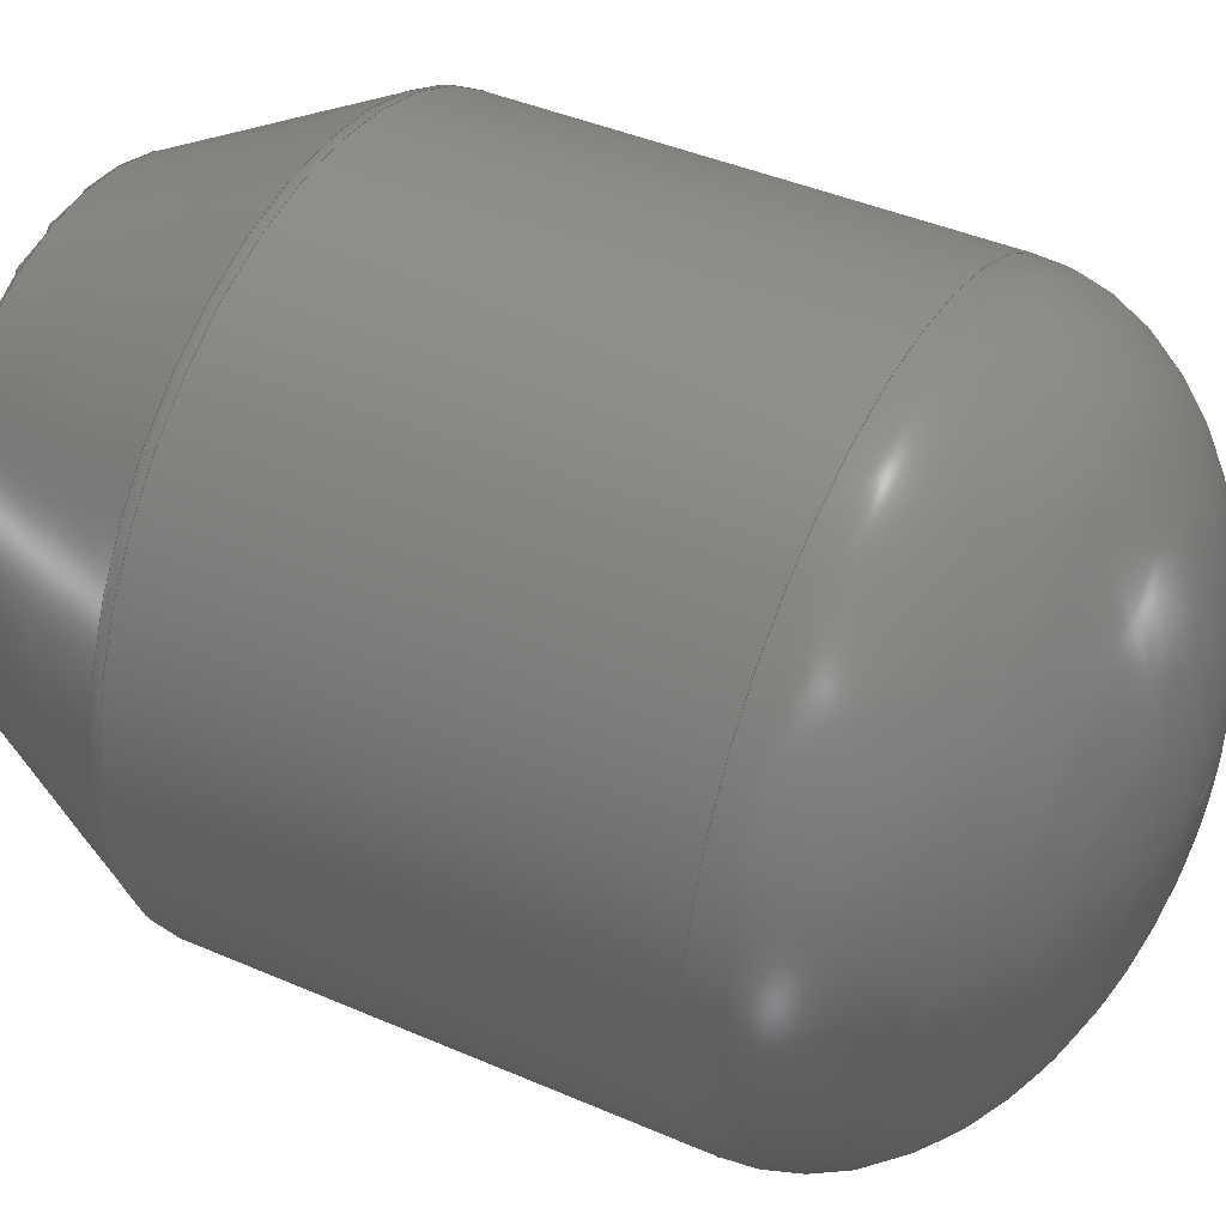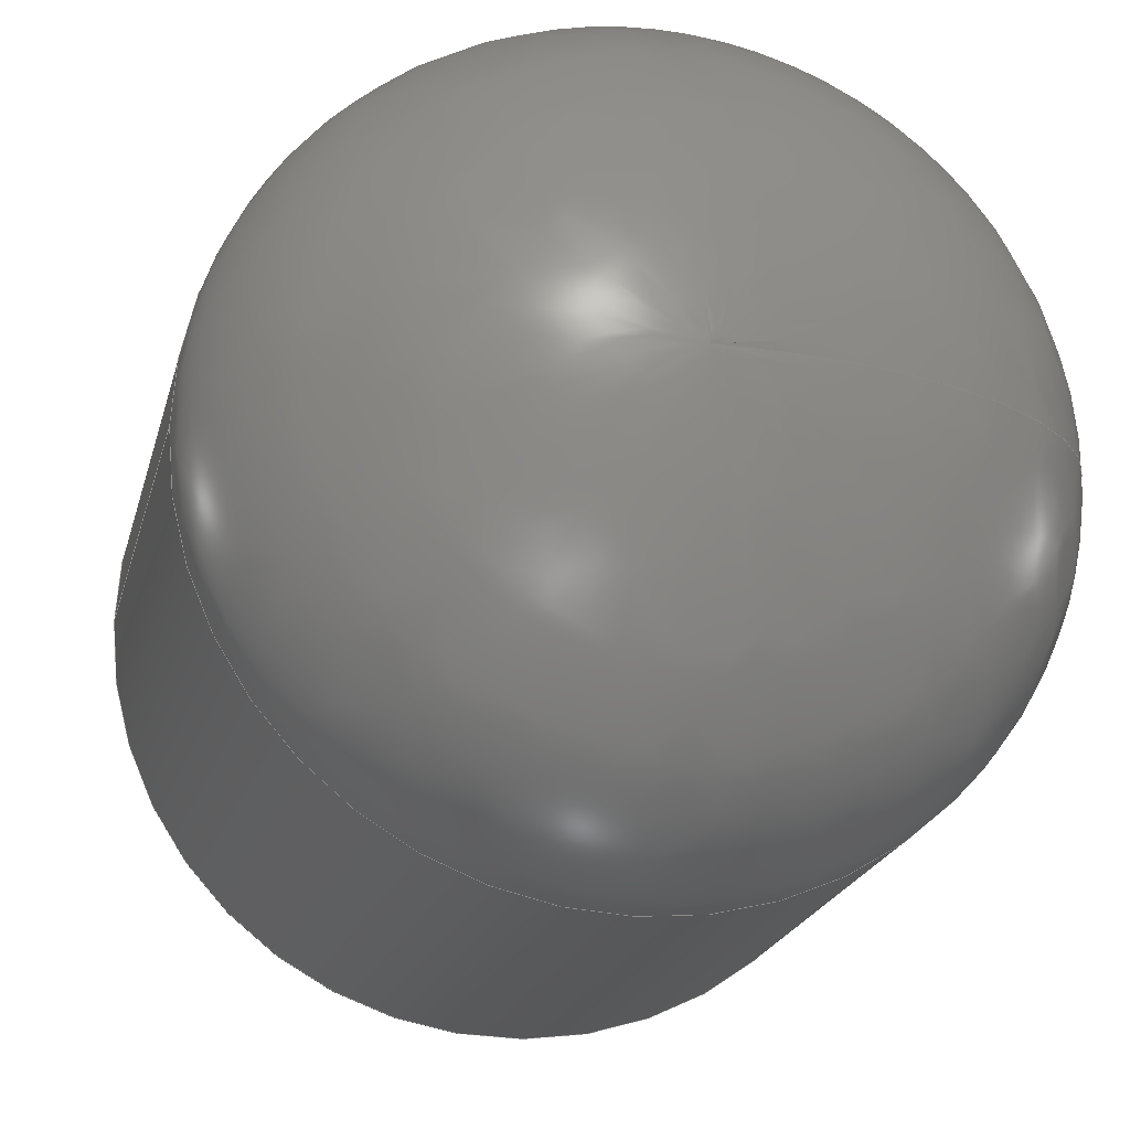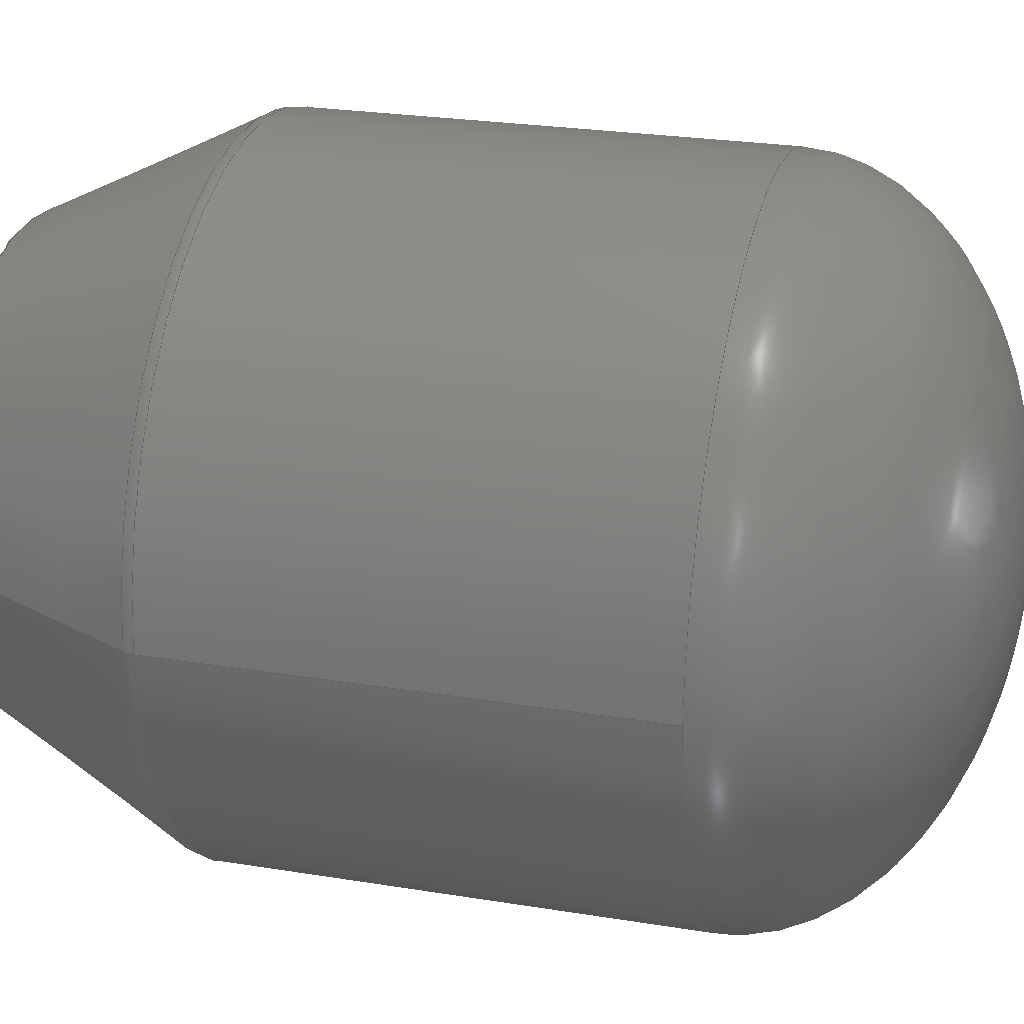
<metadata>
{"format":"step","ext":"step","renderer":"f3d","projection":"perspective","resolution":1024,"background":"white","views":[{"elev":42.0,"azim":-62.4,"up":"+Y"},{"elev":-19.6,"azim":-12.6,"up":"+Y"},{"elev":24.9,"azim":-74.9,"up":"+Y"}]}
</metadata>
<code>
ISO-10303-21;
DATA;
#1=MECHANICAL_DESIGN_GEOMETRIC_PRESENTATION_REPRESENTATION('',(#4),#339);
#2=SHAPE_REPRESENTATION_RELATIONSHIP('SRR','None',#346,#3);
#3=ADVANCED_BREP_SHAPE_REPRESENTATION('',(#5),#338);
#4=STYLED_ITEM('',(#355),#5);
#5=MANIFOLD_SOLID_BREP('Body1',#159);
#6=ELLIPSE('',#200,15,10);
#7=(
BOUNDED_SURFACE()
B_SPLINE_SURFACE(2,2,((#307,#308,#309,#310,#311,#312,#313,#314,#315),(#316,
#317,#318,#319,#320,#321,#322,#323,#324),(#325,#326,#327,#328,#329,#330,
#331,#332,#333)),.UNSPECIFIED.,.F.,.T.,.F.)
B_SPLINE_SURFACE_WITH_KNOTS((3,3),(3,2,2,2,3),(-1.571,0),(0,
1.571,3.142,4.712,6.283),
 .UNSPECIFIED.)
GEOMETRIC_REPRESENTATION_ITEM()
RATIONAL_B_SPLINE_SURFACE(((1,0.7071,1,0.7071,1,
0.7071,1,0.7071,1),(0.7071,0.5,0.7071,
0.5,0.7071,0.5,0.7071,0.5,0.7071),(1,
0.7071,1,0.7071,1,0.7071,1,0.7071,
1)))
REPRESENTATION_ITEM('')
SURFACE()
);
#8=FACE_BOUND('',#37,.T.);
#9=FACE_BOUND('',#41,.T.);
#10=CONICAL_SURFACE('',#181,12.5,0.4636);
#11=TOROIDAL_SURFACE('',#177,14,1);
#12=TOROIDAL_SURFACE('',#186,9.382,1);
#13=TOROIDAL_SURFACE('',#191,6.75,0.25);
#14=TOROIDAL_SURFACE('',#198,7.25,0.25);
#15=PLANE('',#176);
#16=PLANE('',#189);
#17=PLANE('',#197);
#18=FACE_OUTER_BOUND('',#30,.T.);
#19=FACE_OUTER_BOUND('',#31,.T.);
#20=FACE_OUTER_BOUND('',#32,.T.);
#21=FACE_OUTER_BOUND('',#33,.T.);
#22=FACE_OUTER_BOUND('',#34,.T.);
#23=FACE_OUTER_BOUND('',#35,.T.);
#24=FACE_OUTER_BOUND('',#36,.T.);
#25=FACE_OUTER_BOUND('',#38,.T.);
#26=FACE_OUTER_BOUND('',#39,.T.);
#27=FACE_OUTER_BOUND('',#40,.T.);
#28=FACE_OUTER_BOUND('',#42,.T.);
#29=FACE_OUTER_BOUND('',#43,.T.);
#30=EDGE_LOOP('',(#102,#103,#104,#105));
#31=EDGE_LOOP('',(#106));
#32=EDGE_LOOP('',(#107,#108,#109,#110));
#33=EDGE_LOOP('',(#111,#112,#113,#114));
#34=EDGE_LOOP('',(#115,#116,#117,#118,#119));
#35=EDGE_LOOP('',(#120,#121,#122,#123));
#36=EDGE_LOOP('',(#124));
#37=EDGE_LOOP('',(#125));
#38=EDGE_LOOP('',(#126,#127,#128,#129));
#39=EDGE_LOOP('',(#130,#131,#132,#133));
#40=EDGE_LOOP('',(#134));
#41=EDGE_LOOP('',(#135));
#42=EDGE_LOOP('',(#136,#137,#138,#139));
#43=EDGE_LOOP('',(#140,#141,#142,#143));
#44=LINE('',#268,#48);
#45=LINE('',#279,#49);
#46=LINE('',#286,#50);
#47=LINE('',#302,#51);
#48=VECTOR('',#207,2.5);
#49=VECTOR('',#222,12.5);
#50=VECTOR('',#231,15);
#51=VECTOR('',#252,7);
#52=CIRCLE('',#174,2.5);
#53=CIRCLE('',#175,2.5);
#54=CIRCLE('',#178,15);
#55=CIRCLE('',#179,1);
#56=CIRCLE('',#180,14.89);
#57=CIRCLE('',#182,10.28);
#58=CIRCLE('',#184,15);
#59=CIRCLE('',#185,15);
#60=CIRCLE('',#187,1);
#61=CIRCLE('',#188,9.382);
#62=CIRCLE('',#190,7.25);
#63=CIRCLE('',#192,6.75);
#64=CIRCLE('',#193,0.25);
#65=CIRCLE('',#194,7);
#66=CIRCLE('',#196,7);
#67=CIRCLE('',#199,0.25);
#68=VERTEX_POINT('',#265);
#69=VERTEX_POINT('',#267);
#70=VERTEX_POINT('',#272);
#71=VERTEX_POINT('',#274);
#72=VERTEX_POINT('',#278);
#73=VERTEX_POINT('',#282);
#74=VERTEX_POINT('',#283);
#75=VERTEX_POINT('',#288);
#76=VERTEX_POINT('',#292);
#77=VERTEX_POINT('',#295);
#78=VERTEX_POINT('',#297);
#79=VERTEX_POINT('',#301);
#80=VERTEX_POINT('',#334);
#81=EDGE_CURVE('',#68,#68,#52,.T.);
#82=EDGE_CURVE('',#68,#69,#44,.T.);
#83=EDGE_CURVE('',#69,#69,#53,.T.);
#84=EDGE_CURVE('',#70,#70,#54,.T.);
#85=EDGE_CURVE('',#70,#71,#55,.T.);
#86=EDGE_CURVE('',#71,#71,#56,.T.);
#87=EDGE_CURVE('',#71,#72,#45,.T.);
#88=EDGE_CURVE('',#72,#72,#57,.T.);
#89=EDGE_CURVE('',#73,#74,#58,.T.);
#90=EDGE_CURVE('',#74,#73,#59,.T.);
#91=EDGE_CURVE('',#74,#70,#46,.T.);
#92=EDGE_CURVE('',#72,#75,#60,.T.);
#93=EDGE_CURVE('',#75,#75,#61,.T.);
#94=EDGE_CURVE('',#76,#76,#62,.T.);
#95=EDGE_CURVE('',#77,#77,#63,.T.);
#96=EDGE_CURVE('',#77,#78,#64,.T.);
#97=EDGE_CURVE('',#78,#78,#65,.T.);
#98=EDGE_CURVE('',#78,#79,#47,.T.);
#99=EDGE_CURVE('',#79,#79,#66,.T.);
#100=EDGE_CURVE('',#76,#79,#67,.T.);
#101=EDGE_CURVE('',#80,#73,#6,.T.);
#102=ORIENTED_EDGE('',*,*,#81,.F.);
#103=ORIENTED_EDGE('',*,*,#82,.T.);
#104=ORIENTED_EDGE('',*,*,#83,.T.);
#105=ORIENTED_EDGE('',*,*,#82,.F.);
#106=ORIENTED_EDGE('',*,*,#83,.F.);
#107=ORIENTED_EDGE('',*,*,#84,.T.);
#108=ORIENTED_EDGE('',*,*,#85,.T.);
#109=ORIENTED_EDGE('',*,*,#86,.T.);
#110=ORIENTED_EDGE('',*,*,#85,.F.);
#111=ORIENTED_EDGE('',*,*,#86,.F.);
#112=ORIENTED_EDGE('',*,*,#87,.T.);
#113=ORIENTED_EDGE('',*,*,#88,.F.);
#114=ORIENTED_EDGE('',*,*,#87,.F.);
#115=ORIENTED_EDGE('',*,*,#89,.F.);
#116=ORIENTED_EDGE('',*,*,#90,.F.);
#117=ORIENTED_EDGE('',*,*,#91,.T.);
#118=ORIENTED_EDGE('',*,*,#84,.F.);
#119=ORIENTED_EDGE('',*,*,#91,.F.);
#120=ORIENTED_EDGE('',*,*,#88,.T.);
#121=ORIENTED_EDGE('',*,*,#92,.T.);
#122=ORIENTED_EDGE('',*,*,#93,.T.);
#123=ORIENTED_EDGE('',*,*,#92,.F.);
#124=ORIENTED_EDGE('',*,*,#93,.F.);
#125=ORIENTED_EDGE('',*,*,#94,.F.);
#126=ORIENTED_EDGE('',*,*,#95,.T.);
#127=ORIENTED_EDGE('',*,*,#96,.T.);
#128=ORIENTED_EDGE('',*,*,#97,.T.);
#129=ORIENTED_EDGE('',*,*,#96,.F.);
#130=ORIENTED_EDGE('',*,*,#97,.F.);
#131=ORIENTED_EDGE('',*,*,#98,.T.);
#132=ORIENTED_EDGE('',*,*,#99,.F.);
#133=ORIENTED_EDGE('',*,*,#98,.F.);
#134=ORIENTED_EDGE('',*,*,#95,.F.);
#135=ORIENTED_EDGE('',*,*,#81,.T.);
#136=ORIENTED_EDGE('',*,*,#94,.T.);
#137=ORIENTED_EDGE('',*,*,#100,.T.);
#138=ORIENTED_EDGE('',*,*,#99,.T.);
#139=ORIENTED_EDGE('',*,*,#100,.F.);
#140=ORIENTED_EDGE('',*,*,#101,.T.);
#141=ORIENTED_EDGE('',*,*,#89,.T.);
#142=ORIENTED_EDGE('',*,*,#90,.T.);
#143=ORIENTED_EDGE('',*,*,#101,.F.);
#144=CYLINDRICAL_SURFACE('',#173,2.5);
#145=CYLINDRICAL_SURFACE('',#183,15);
#146=CYLINDRICAL_SURFACE('',#195,7);
#147=ADVANCED_FACE('',(#18),#144,.F.);
#148=ADVANCED_FACE('',(#19),#15,.F.);
#149=ADVANCED_FACE('',(#20),#11,.T.);
#150=ADVANCED_FACE('',(#21),#10,.T.);
#151=ADVANCED_FACE('',(#22),#145,.T.);
#152=ADVANCED_FACE('',(#23),#12,.T.);
#153=ADVANCED_FACE('',(#24,#8),#16,.T.);
#154=ADVANCED_FACE('',(#25),#13,.F.);
#155=ADVANCED_FACE('',(#26),#146,.F.);
#156=ADVANCED_FACE('',(#27,#9),#17,.T.);
#157=ADVANCED_FACE('',(#28),#14,.T.);
#158=ADVANCED_FACE('',(#29),#7,.T.);
#159=CLOSED_SHELL('',(#147,#148,#149,#150,#151,#152,#153,#154,#155,#156,
#157,#158));
#160=DERIVED_UNIT_ELEMENT(#162,1);
#161=DERIVED_UNIT_ELEMENT(#341,-3);
#162=(
MASS_UNIT()
NAMED_UNIT(*)
SI_UNIT(.KILO.,.GRAM.)
);
#163=DERIVED_UNIT((#160,#161));
#164=MEASURE_REPRESENTATION_ITEM('density measure',
POSITIVE_RATIO_MEASURE(7850),#163);
#165=PROPERTY_DEFINITION_REPRESENTATION(#170,#167);
#166=PROPERTY_DEFINITION_REPRESENTATION(#171,#168);
#167=REPRESENTATION('material name',(#169),#338);
#168=REPRESENTATION('density',(#164),#338);
#169=DESCRIPTIVE_REPRESENTATION_ITEM('Steel','Steel');
#170=PROPERTY_DEFINITION('material property','material name',#348);
#171=PROPERTY_DEFINITION('material property','density of part',#348);
#172=AXIS2_PLACEMENT_3D('',#263,#201,#202);
#173=AXIS2_PLACEMENT_3D('',#264,#203,#204);
#174=AXIS2_PLACEMENT_3D('',#266,#205,#206);
#175=AXIS2_PLACEMENT_3D('',#269,#208,#209);
#176=AXIS2_PLACEMENT_3D('',#270,#210,#211);
#177=AXIS2_PLACEMENT_3D('',#271,#212,#213);
#178=AXIS2_PLACEMENT_3D('',#273,#214,#215);
#179=AXIS2_PLACEMENT_3D('',#275,#216,#217);
#180=AXIS2_PLACEMENT_3D('',#276,#218,#219);
#181=AXIS2_PLACEMENT_3D('',#277,#220,#221);
#182=AXIS2_PLACEMENT_3D('',#280,#223,#224);
#183=AXIS2_PLACEMENT_3D('',#281,#225,#226);
#184=AXIS2_PLACEMENT_3D('',#284,#227,#228);
#185=AXIS2_PLACEMENT_3D('',#285,#229,#230);
#186=AXIS2_PLACEMENT_3D('',#287,#232,#233);
#187=AXIS2_PLACEMENT_3D('',#289,#234,#235);
#188=AXIS2_PLACEMENT_3D('',#290,#236,#237);
#189=AXIS2_PLACEMENT_3D('',#291,#238,#239);
#190=AXIS2_PLACEMENT_3D('',#293,#240,#241);
#191=AXIS2_PLACEMENT_3D('',#294,#242,#243);
#192=AXIS2_PLACEMENT_3D('',#296,#244,#245);
#193=AXIS2_PLACEMENT_3D('',#298,#246,#247);
#194=AXIS2_PLACEMENT_3D('',#299,#248,#249);
#195=AXIS2_PLACEMENT_3D('',#300,#250,#251);
#196=AXIS2_PLACEMENT_3D('',#303,#253,#254);
#197=AXIS2_PLACEMENT_3D('',#304,#255,#256);
#198=AXIS2_PLACEMENT_3D('',#305,#257,#258);
#199=AXIS2_PLACEMENT_3D('',#306,#259,#260);
#200=AXIS2_PLACEMENT_3D('',#335,#261,#262);
#201=DIRECTION('axis',(0,0,1));
#202=DIRECTION('refdir',(1,0,0));
#203=DIRECTION('center_axis',(0,0,1));
#204=DIRECTION('ref_axis',(-1,0,0));
#205=DIRECTION('center_axis',(0,0,1));
#206=DIRECTION('ref_axis',(-1,0,0));
#207=DIRECTION('',(0,0,1));
#208=DIRECTION('center_axis',(0,0,1));
#209=DIRECTION('ref_axis',(-1,0,0));
#210=DIRECTION('center_axis',(0,0,1));
#211=DIRECTION('ref_axis',(-1,0,0));
#212=DIRECTION('center_axis',(0,0,1));
#213=DIRECTION('ref_axis',(1,0,0));
#214=DIRECTION('center_axis',(0,0,-1));
#215=DIRECTION('ref_axis',(-1,1.225e-16,0));
#216=DIRECTION('center_axis',(1.225e-16,-1,0));
#217=DIRECTION('ref_axis',(-1,-1.225e-16,0));
#218=DIRECTION('center_axis',(0,0,1));
#219=DIRECTION('ref_axis',(-1,0,0));
#220=DIRECTION('center_axis',(0,0,1));
#221=DIRECTION('ref_axis',(1,0,0));
#222=DIRECTION('',(0.4472,5.477e-17,-0.8944));
#223=DIRECTION('center_axis',(0,0,-1));
#224=DIRECTION('ref_axis',(-1,0,0));
#225=DIRECTION('center_axis',(0,0,1));
#226=DIRECTION('ref_axis',(1,0,0));
#227=DIRECTION('center_axis',(0,0,1));
#228=DIRECTION('ref_axis',(1,0,0));
#229=DIRECTION('center_axis',(0,0,1));
#230=DIRECTION('ref_axis',(1,0,0));
#231=DIRECTION('',(0,0,-1));
#232=DIRECTION('center_axis',(0,0,1));
#233=DIRECTION('ref_axis',(1,0,0));
#234=DIRECTION('center_axis',(1.225e-16,-1,0));
#235=DIRECTION('ref_axis',(-1,-1.225e-16,0));
#236=DIRECTION('center_axis',(0,0,1));
#237=DIRECTION('ref_axis',(-1,1.225e-16,0));
#238=DIRECTION('center_axis',(0,0,-1));
#239=DIRECTION('ref_axis',(-1,0,0));
#240=DIRECTION('center_axis',(0,0,-1));
#241=DIRECTION('ref_axis',(-1,1.225e-16,0));
#242=DIRECTION('center_axis',(0,0,1));
#243=DIRECTION('ref_axis',(1,0,0));
#244=DIRECTION('center_axis',(0,0,1));
#245=DIRECTION('ref_axis',(-1,1.225e-16,0));
#246=DIRECTION('center_axis',(1.225e-16,-1,0));
#247=DIRECTION('ref_axis',(-1,-1.225e-16,0));
#248=DIRECTION('center_axis',(0,0,-1));
#249=DIRECTION('ref_axis',(-1,1.225e-16,0));
#250=DIRECTION('center_axis',(0,0,1));
#251=DIRECTION('ref_axis',(1,0,0));
#252=DIRECTION('',(0,0,-1));
#253=DIRECTION('center_axis',(0,0,1));
#254=DIRECTION('ref_axis',(-1,1.225e-16,0));
#255=DIRECTION('center_axis',(0,0,-1));
#256=DIRECTION('ref_axis',(-1,0,0));
#257=DIRECTION('center_axis',(0,0,1));
#258=DIRECTION('ref_axis',(1,0,0));
#259=DIRECTION('center_axis',(1.225e-16,-1,0));
#260=DIRECTION('ref_axis',(-1,-1.225e-16,0));
#261=DIRECTION('center_axis',(0,1,0));
#262=DIRECTION('ref_axis',(1,0,0));
#263=CARTESIAN_POINT('',(0,0,0));
#264=CARTESIAN_POINT('Origin',(0,0,10));
#265=CARTESIAN_POINT('',(2.5,3.062e-16,4));
#266=CARTESIAN_POINT('Origin',(0,0,4));
#267=CARTESIAN_POINT('',(2.5,3.062e-16,16));
#268=CARTESIAN_POINT('',(2.5,3.062e-16,10));
#269=CARTESIAN_POINT('Origin',(0,0,16));
#270=CARTESIAN_POINT('Origin',(0,0,16));
#271=CARTESIAN_POINT('Origin',(0,0,10.24));
#272=CARTESIAN_POINT('',(-15,-1.837e-15,10.24));
#273=CARTESIAN_POINT('Origin',(0,0,10.24));
#274=CARTESIAN_POINT('',(-14.89,-1.824e-15,9.789));
#275=CARTESIAN_POINT('Origin',(-14,-1.715e-15,10.24));
#276=CARTESIAN_POINT('Origin',(0,-1.824e-15,9.789));
#277=CARTESIAN_POINT('Origin',(0,0,5));
#278=CARTESIAN_POINT('',(-10.28,-1.258e-15,0.5528));
#279=CARTESIAN_POINT('',(-12.5,-1.531e-15,5));
#280=CARTESIAN_POINT('Origin',(0,-1.258e-15,0.5528));
#281=CARTESIAN_POINT('Origin',(0,0,20));
#282=CARTESIAN_POINT('',(15,0,30));
#283=CARTESIAN_POINT('',(-15,-1.837e-15,30));
#284=CARTESIAN_POINT('Origin',(0,0,30));
#285=CARTESIAN_POINT('Origin',(0,0,30));
#286=CARTESIAN_POINT('',(-15,-1.837e-15,20));
#287=CARTESIAN_POINT('Origin',(0,0,1));
#288=CARTESIAN_POINT('',(-9.382,-1.149e-15,0));
#289=CARTESIAN_POINT('Origin',(-9.382,-1.149e-15,
1));
#290=CARTESIAN_POINT('Origin',(0,0,0));
#291=CARTESIAN_POINT('Origin',(10,0,0));
#292=CARTESIAN_POINT('',(-7.25,-8.879e-16,0));
#293=CARTESIAN_POINT('Origin',(0,0,0));
#294=CARTESIAN_POINT('Origin',(0,0,3.75));
#295=CARTESIAN_POINT('',(-6.75,-8.266e-16,4));
#296=CARTESIAN_POINT('Origin',(0,0,4));
#297=CARTESIAN_POINT('',(-7,-8.573e-16,3.75));
#298=CARTESIAN_POINT('Origin',(-6.75,-8.266e-16,
3.75));
#299=CARTESIAN_POINT('Origin',(0,0,3.75));
#300=CARTESIAN_POINT('Origin',(0,0,2));
#301=CARTESIAN_POINT('',(-7,-8.573e-16,0.25));
#302=CARTESIAN_POINT('',(-7,-8.573e-16,2));
#303=CARTESIAN_POINT('Origin',(0,0,0.25));
#304=CARTESIAN_POINT('Origin',(7,0,4));
#305=CARTESIAN_POINT('Origin',(0,0,0.25));
#306=CARTESIAN_POINT('Origin',(-7.25,-8.879e-16,
0.25));
#307=CARTESIAN_POINT('Ctrl Pts',(9.185e-16,0,40));
#308=CARTESIAN_POINT('Ctrl Pts',(9.185e-16,9.185e-16,
40));
#309=CARTESIAN_POINT('Ctrl Pts',(0,9.185e-16,40));
#310=CARTESIAN_POINT('Ctrl Pts',(-9.185e-16,9.185e-16,
40));
#311=CARTESIAN_POINT('Ctrl Pts',(-9.185e-16,0,40));
#312=CARTESIAN_POINT('Ctrl Pts',(-9.185e-16,-9.185e-16,
40));
#313=CARTESIAN_POINT('Ctrl Pts',(0,-9.185e-16,40));
#314=CARTESIAN_POINT('Ctrl Pts',(9.185e-16,-9.185e-16,
40));
#315=CARTESIAN_POINT('Ctrl Pts',(9.185e-16,0,40));
#316=CARTESIAN_POINT('Ctrl Pts',(15,0,40));
#317=CARTESIAN_POINT('Ctrl Pts',(15,15,40));
#318=CARTESIAN_POINT('Ctrl Pts',(0,15,40));
#319=CARTESIAN_POINT('Ctrl Pts',(-15,15,40));
#320=CARTESIAN_POINT('Ctrl Pts',(-15,0,40));
#321=CARTESIAN_POINT('Ctrl Pts',(-15,-15,40));
#322=CARTESIAN_POINT('Ctrl Pts',(0,-15,40));
#323=CARTESIAN_POINT('Ctrl Pts',(15,-15,40));
#324=CARTESIAN_POINT('Ctrl Pts',(15,0,40));
#325=CARTESIAN_POINT('Ctrl Pts',(15,0,30));
#326=CARTESIAN_POINT('Ctrl Pts',(15,15,30));
#327=CARTESIAN_POINT('Ctrl Pts',(0,15,30));
#328=CARTESIAN_POINT('Ctrl Pts',(-15,15,30));
#329=CARTESIAN_POINT('Ctrl Pts',(-15,0,30));
#330=CARTESIAN_POINT('Ctrl Pts',(-15,-15,30));
#331=CARTESIAN_POINT('Ctrl Pts',(0,-15,30));
#332=CARTESIAN_POINT('Ctrl Pts',(15,-15,30));
#333=CARTESIAN_POINT('Ctrl Pts',(15,0,30));
#334=CARTESIAN_POINT('',(-2.755e-15,0,40));
#335=CARTESIAN_POINT('Origin',(0,0,30));
#336=UNCERTAINTY_MEASURE_WITH_UNIT(LENGTH_MEASURE(0.01),#340,
'DISTANCE_ACCURACY_VALUE',
'Maximum model space distance between geometric entities at asserted c
onnectivities');
#337=UNCERTAINTY_MEASURE_WITH_UNIT(LENGTH_MEASURE(0.01),#340,
'DISTANCE_ACCURACY_VALUE',
'Maximum model space distance between geometric entities at asserted c
onnectivities');
#338=(
GEOMETRIC_REPRESENTATION_CONTEXT(3)
GLOBAL_UNCERTAINTY_ASSIGNED_CONTEXT((#336))
GLOBAL_UNIT_ASSIGNED_CONTEXT((#340,#342,#343))
REPRESENTATION_CONTEXT('','3D')
);
#339=(
GEOMETRIC_REPRESENTATION_CONTEXT(3)
GLOBAL_UNCERTAINTY_ASSIGNED_CONTEXT((#337))
GLOBAL_UNIT_ASSIGNED_CONTEXT((#340,#342,#343))
REPRESENTATION_CONTEXT('','3D')
);
#340=(
LENGTH_UNIT()
NAMED_UNIT(*)
SI_UNIT(.MILLI.,.METRE.)
);
#341=(
LENGTH_UNIT()
NAMED_UNIT(*)
SI_UNIT($,.METRE.)
);
#342=(
NAMED_UNIT(*)
PLANE_ANGLE_UNIT()
SI_UNIT($,.RADIAN.)
);
#343=(
NAMED_UNIT(*)
SI_UNIT($,.STERADIAN.)
SOLID_ANGLE_UNIT()
);
#344=SHAPE_DEFINITION_REPRESENTATION(#345,#346);
#345=PRODUCT_DEFINITION_SHAPE('',$,#348);
#346=SHAPE_REPRESENTATION('',(#172),#338);
#347=PRODUCT_DEFINITION_CONTEXT('part definition',#352,'design');
#348=PRODUCT_DEFINITION('Nobi','Nobi v2',#349,#347);
#349=PRODUCT_DEFINITION_FORMATION('',$,#354);
#350=PRODUCT_RELATED_PRODUCT_CATEGORY('Nobi v2','Nobi v2',(#354));
#351=APPLICATION_PROTOCOL_DEFINITION('international standard',
'automotive_design',2009,#352);
#352=APPLICATION_CONTEXT(
'Core Data for Automotive Mechanical Design Process');
#353=PRODUCT_CONTEXT('part definition',#352,'mechanical');
#354=PRODUCT('Nobi','Nobi v2',$,(#353));
#355=PRESENTATION_STYLE_ASSIGNMENT((#356));
#356=SURFACE_STYLE_USAGE(.BOTH.,#357);
#357=SURFACE_SIDE_STYLE('',(#358));
#358=SURFACE_STYLE_FILL_AREA(#359);
#359=FILL_AREA_STYLE('Steel - Satin',(#360));
#360=FILL_AREA_STYLE_COLOUR('Steel - Satin',#361);
#361=COLOUR_RGB('Steel - Satin',0.6275,0.6275,0.6275);
ENDSEC;
END-ISO-10303-21;

</code>
